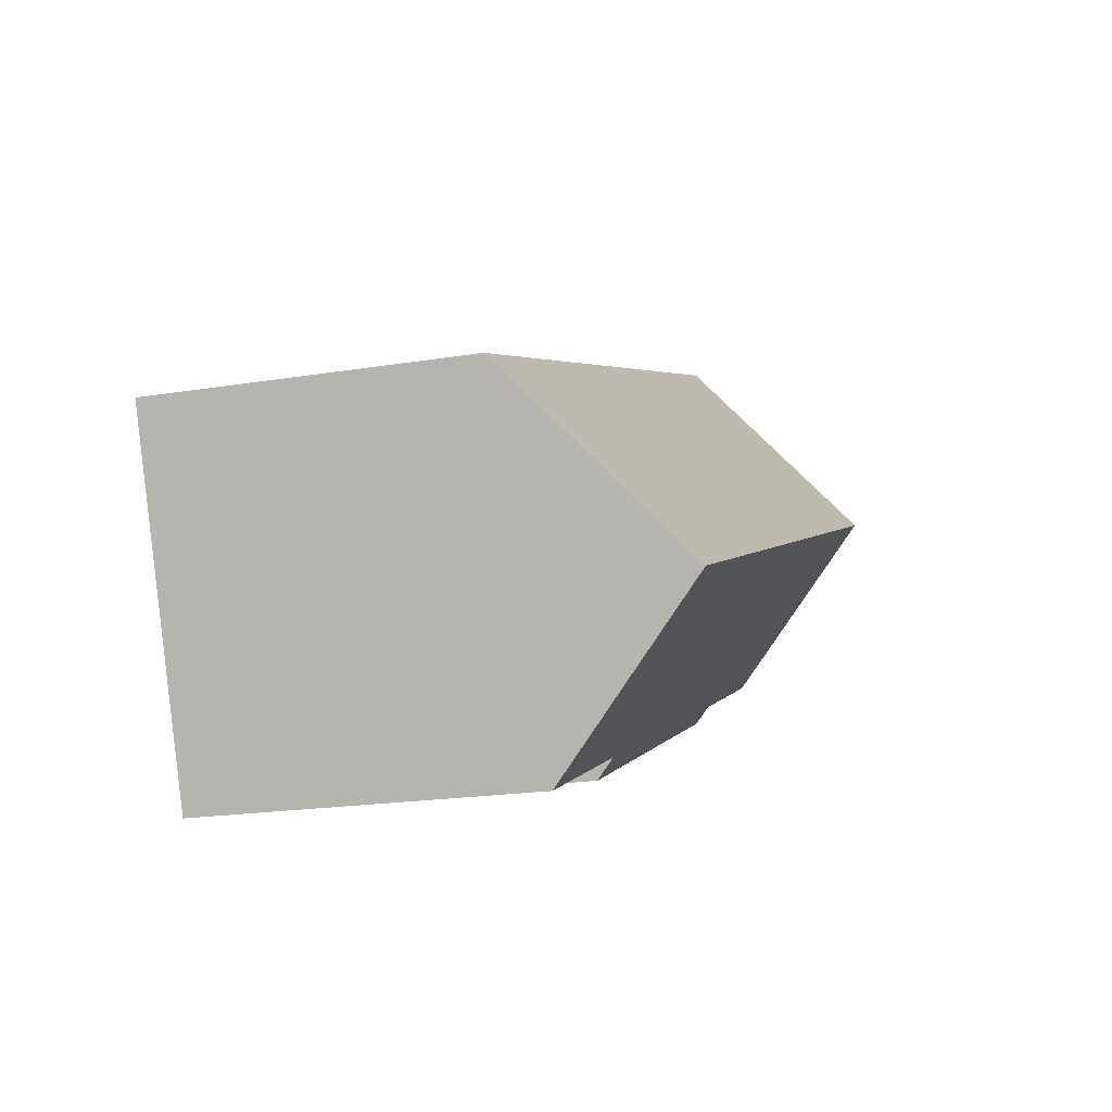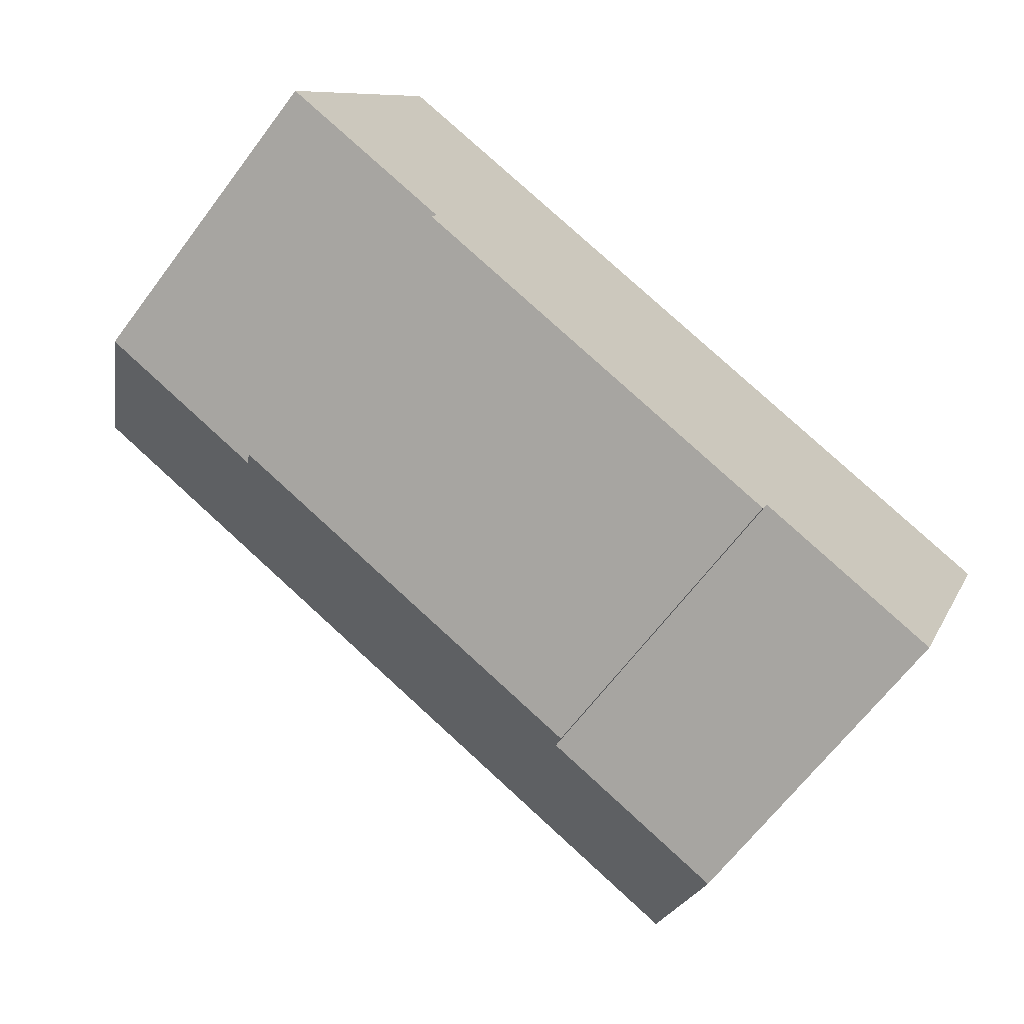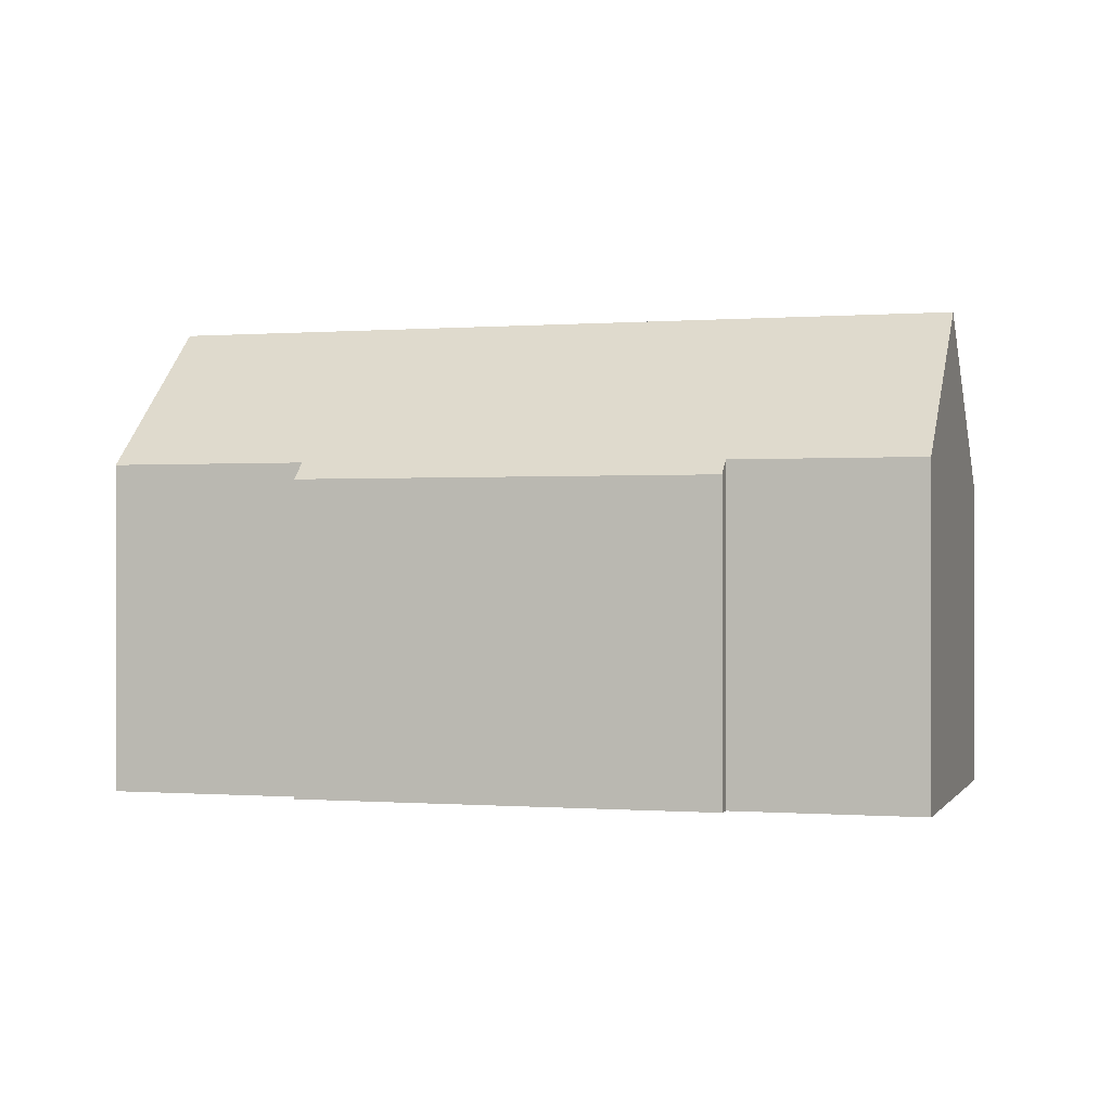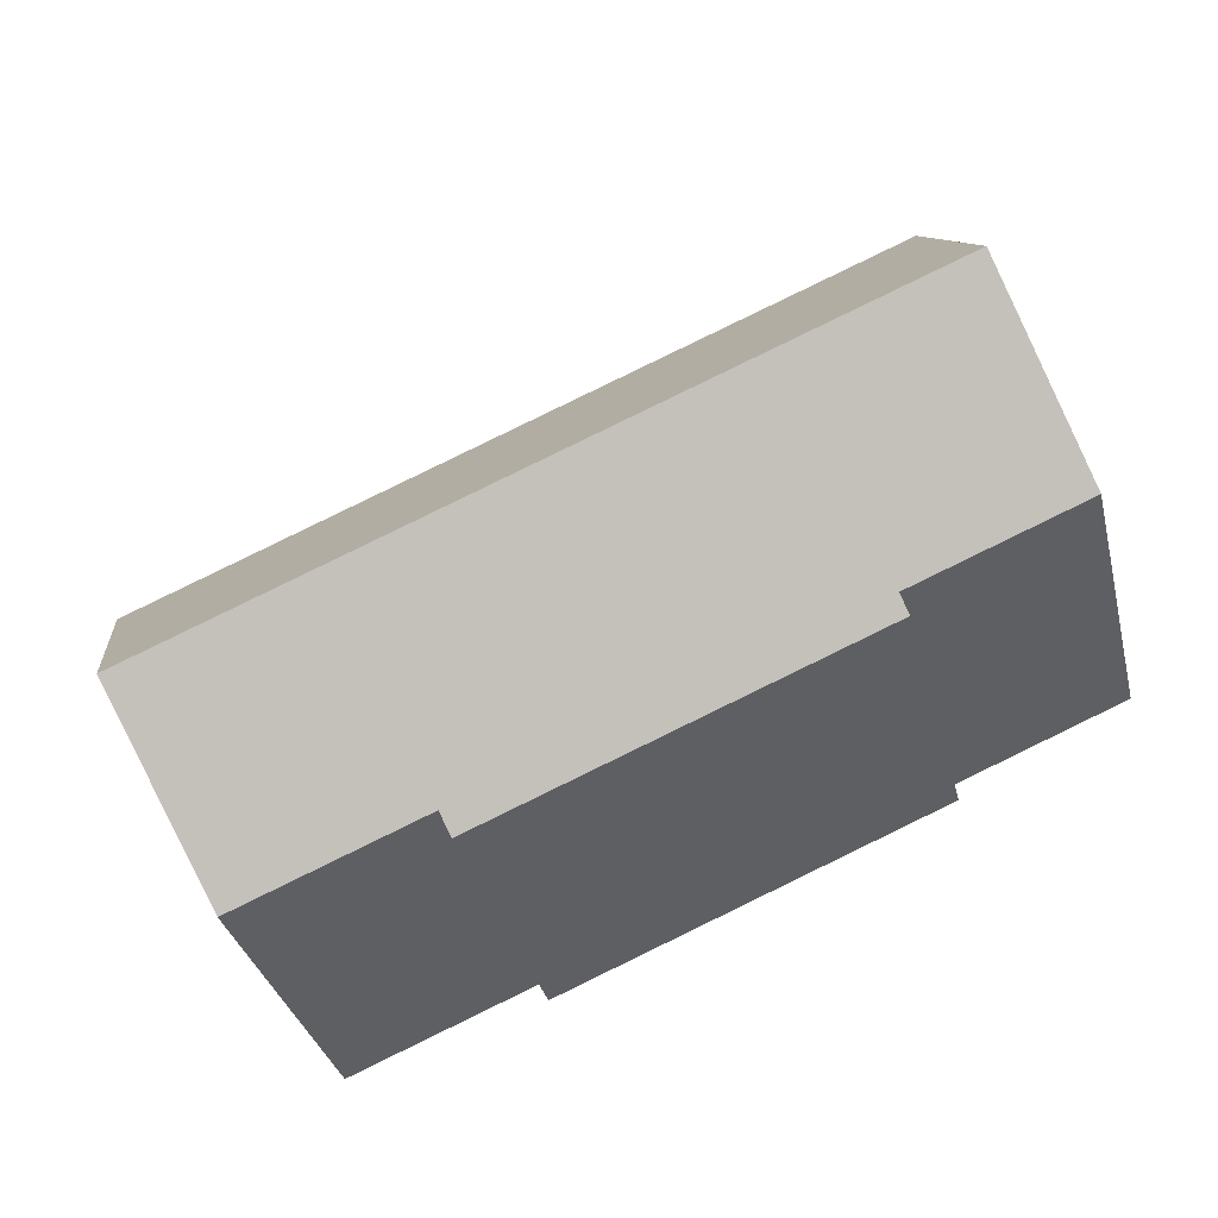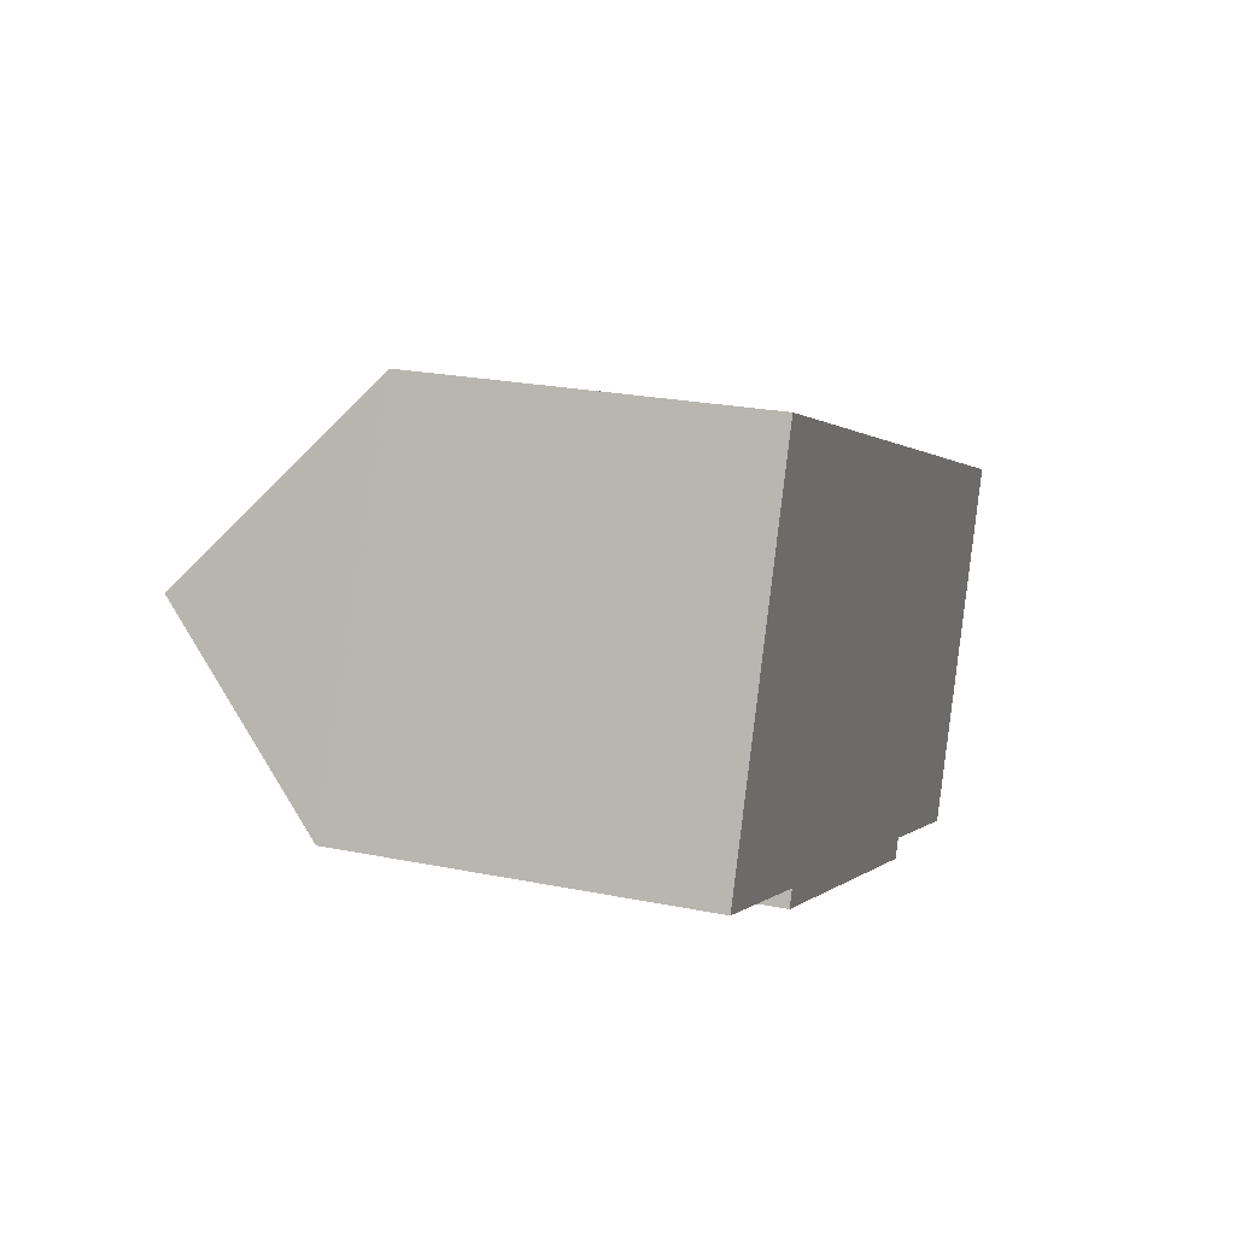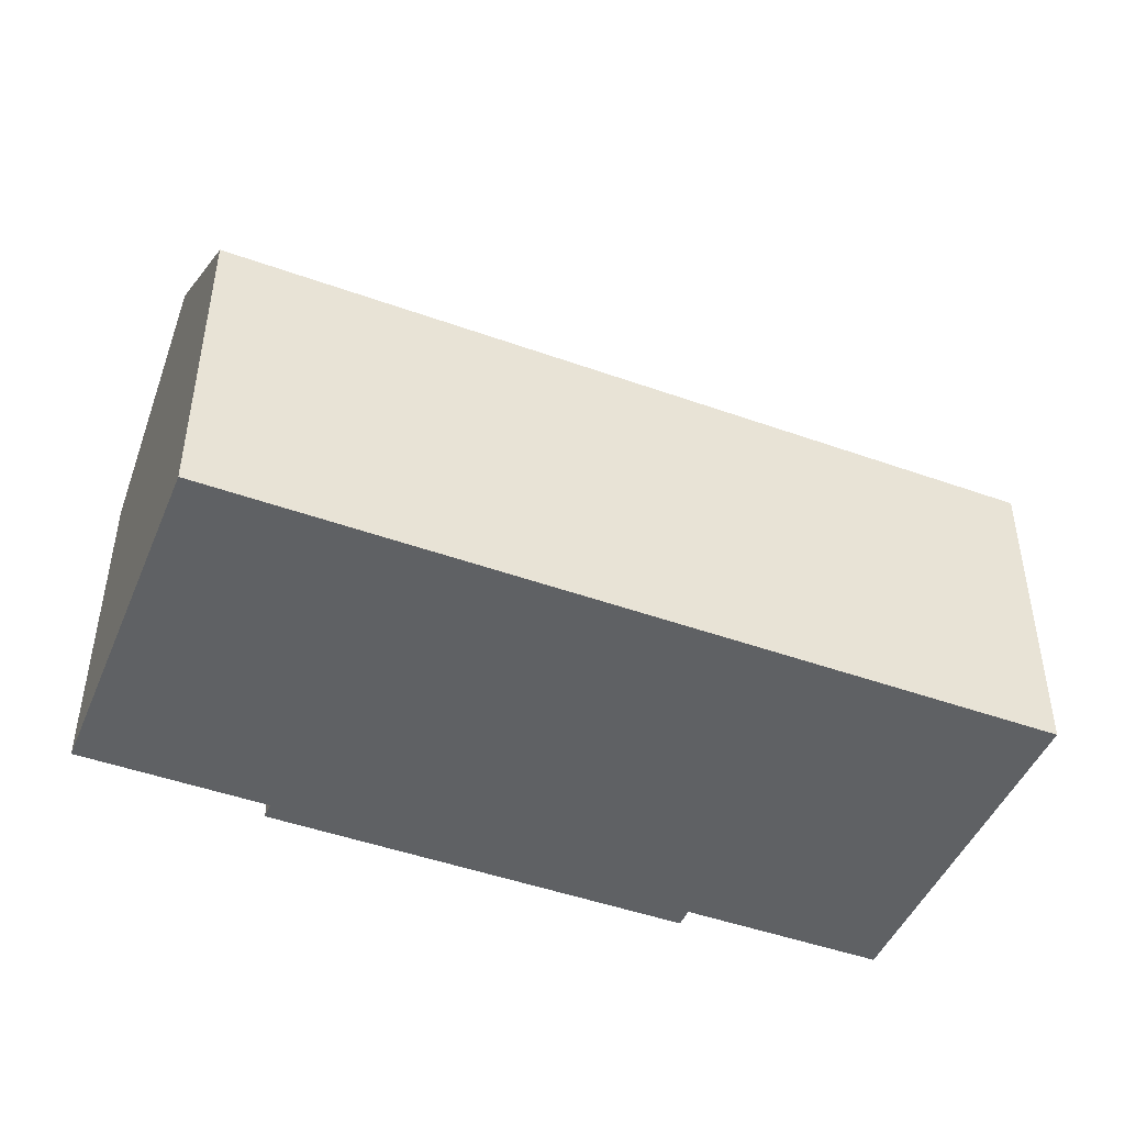
<metadata>
{"format":"obj","ext":"obj","renderer":"f3d","projection":"perspective","resolution":1024,"background":"white","views":[{"elev":-19.9,"azim":106.8,"up":"+Z"},{"elev":-66.3,"azim":-37.1,"up":"+Z"},{"elev":-0.2,"azim":-141.5,"up":"+Y"},{"elev":-34.8,"azim":-166.2,"up":"+Z"},{"elev":23.5,"azim":-71.2,"up":"+Z"},{"elev":43.5,"azim":0.2,"up":"+Z"}]}
</metadata>
<code>
v  26.35 15.24 -4.71
v  4.338 9.985 10.79
v  28.64 9.985 0.929
v  2.069 15.24 5.147
v  12.72 9.985 -5.746
v  18.29 10.53 -7.317
v  18.05 9.985 -7.907
v  18.51 10.53 -7.407
v  24.3 10.54 -9.759
v  10.79 9.985 -4.96
v  5.62 10.45 -2.281
v  5.418 9.985 -2.78
v  0 10.45 6.399e-16
v  18.05 4.842e-16 -7.907
v  12.72 3.518e-16 -5.746
v  10.79 3.037e-16 -4.96
v  5.418 1.702e-16 -2.78
v  5.62 1.397e-16 -2.281
v  0 0 0
v  24.3 5.976e-16 -9.759
v  18.29 4.48e-16 -7.317
v  18.51 4.535e-16 -7.407
v  4.338 -6.609e-16 10.79
v  2.069 -3.152e-16 5.147
v  28.64 -5.688e-17 0.929
v  26.35 2.884e-16 -4.71
g defaultobject
f 1 2 3
f 2 1 4
f 5 6 7
f 8 1 9
f 1 8 4
f 4 8 6
f 4 6 5
f 4 5 10
f 4 10 11
f 11 10 12
f 4 11 13
f 14 5 7
f 5 14 10
f 10 14 12
f 12 14 15
f 12 15 16
f 12 16 17
f 18 13 11
f 13 18 19
f 20 8 9
f 8 20 6
f 6 20 21
f 21 20 22
f 12 18 11
f 18 12 17
f 13 2 4
f 2 13 19
f 2 19 23
f 23 19 24
f 23 3 2
f 3 23 25
f 3 9 1
f 9 3 25
f 9 25 20
f 20 25 26
f 21 7 6
f 7 21 14
f 23 26 25
f 26 23 20
f 20 23 22
f 22 23 21
f 21 23 14
f 14 23 15
f 15 23 16
f 16 23 18
f 18 23 24
f 18 24 19
f 17 16 18

</code>
